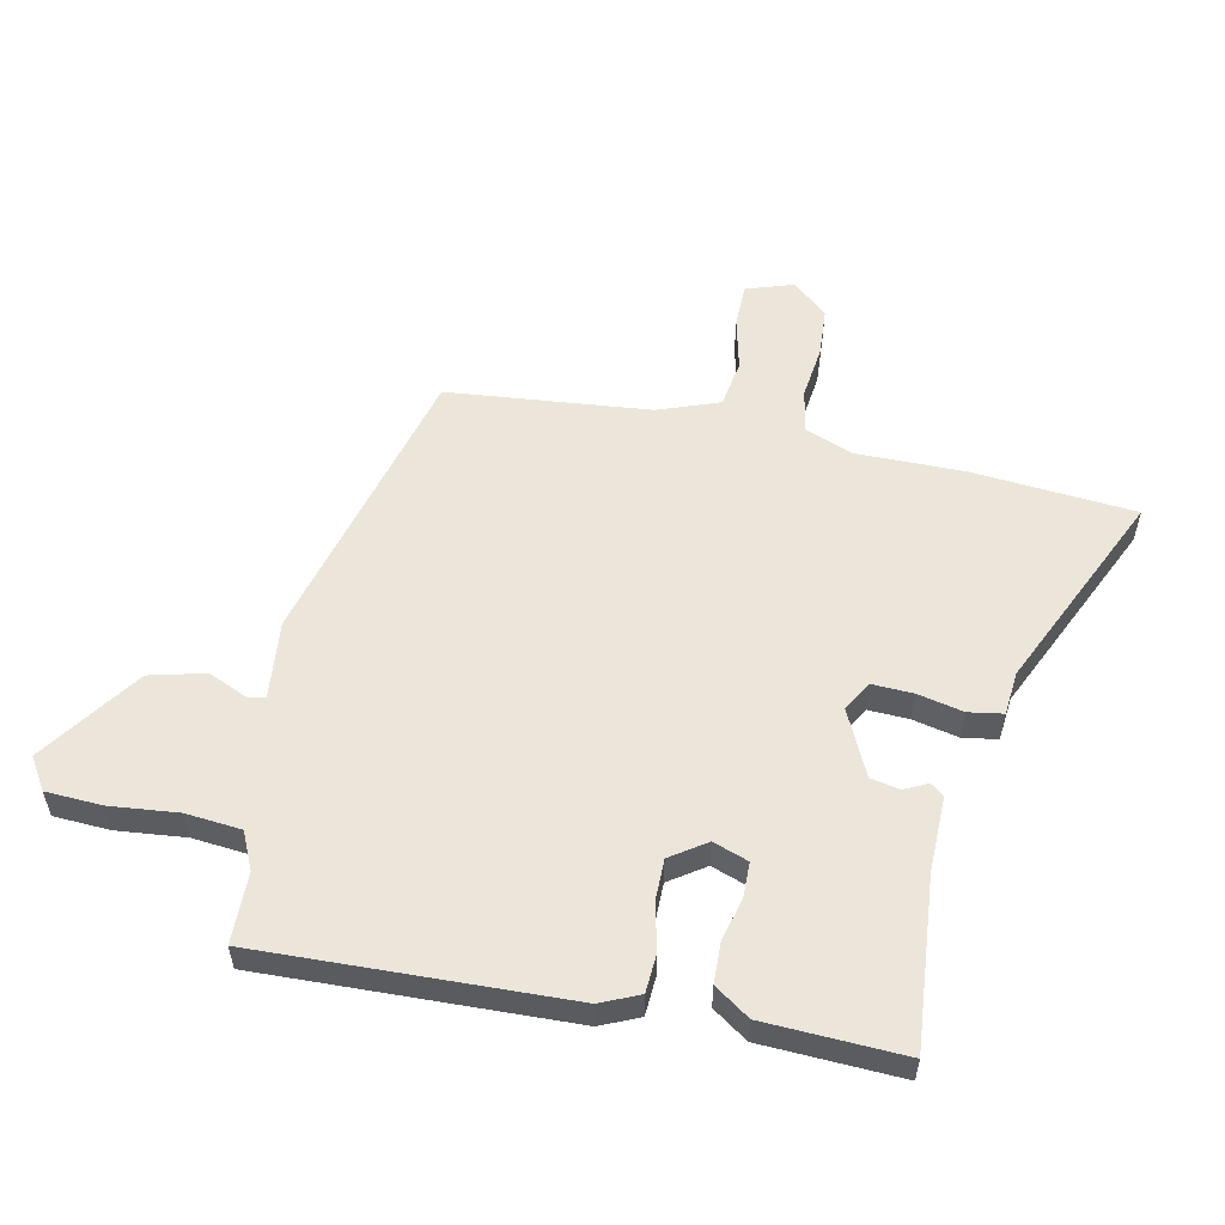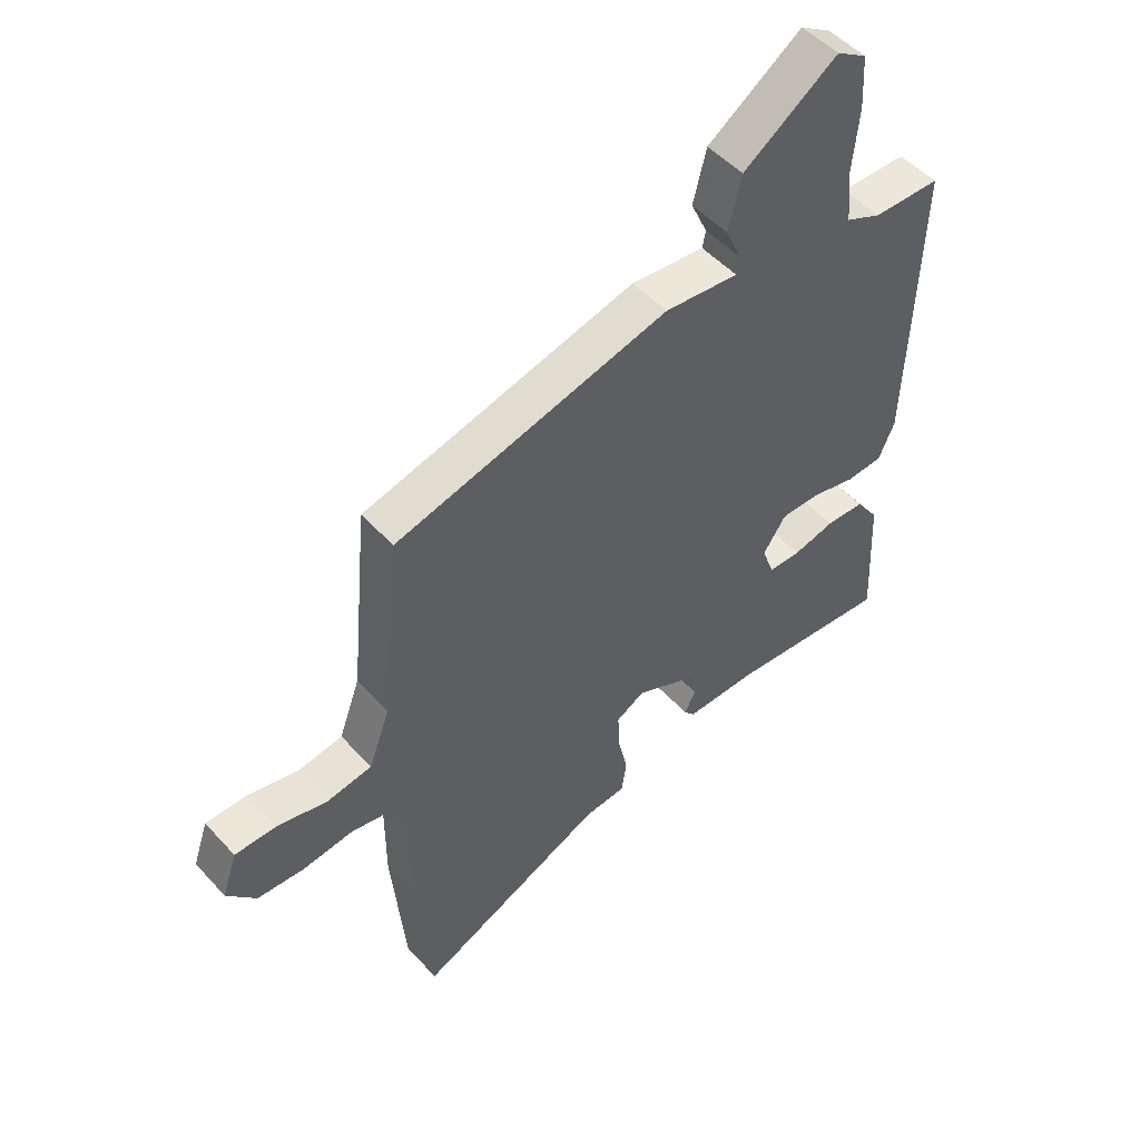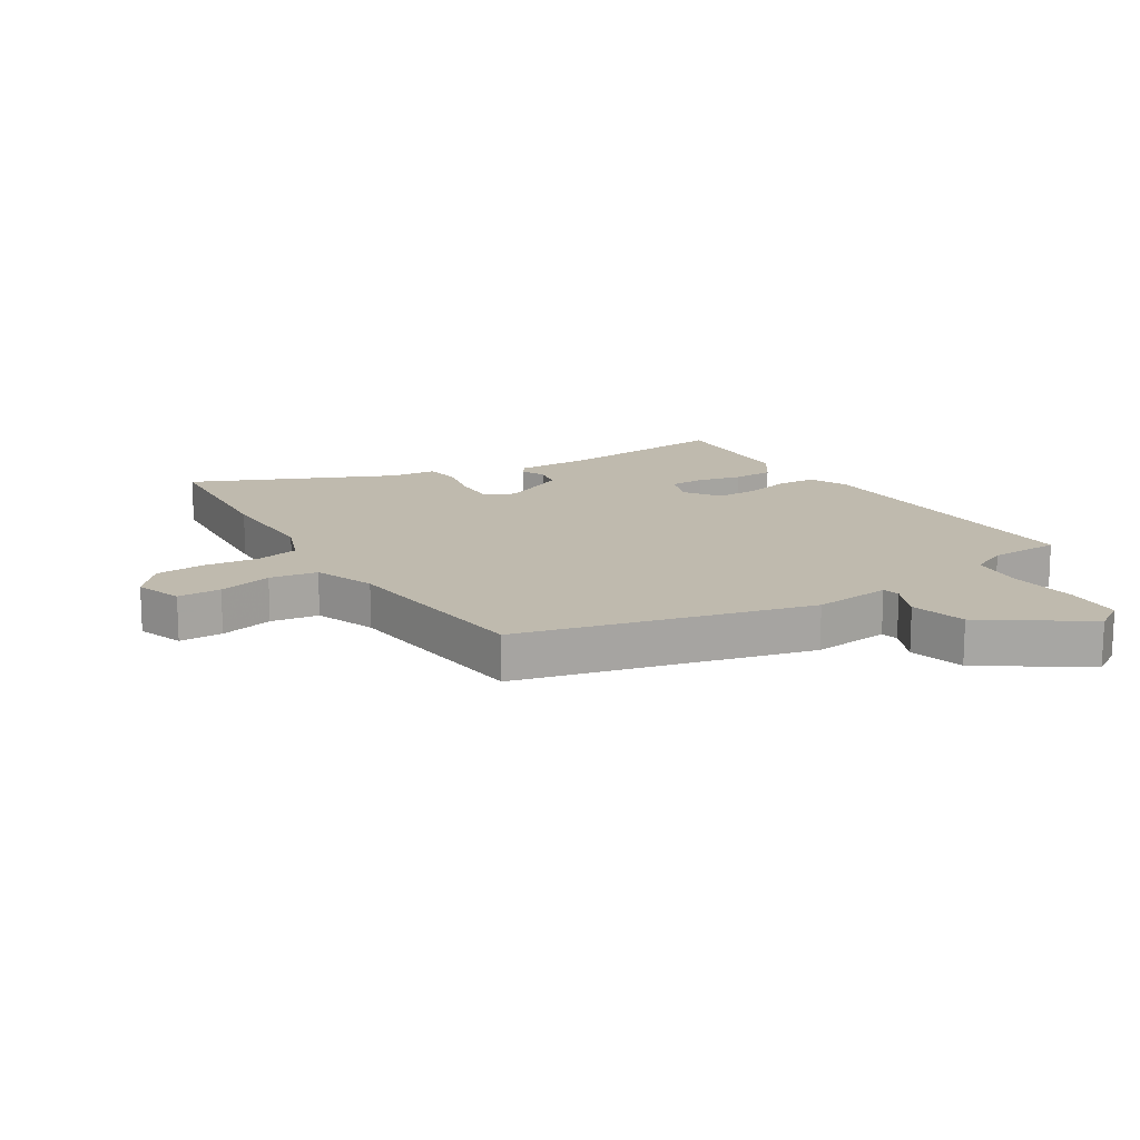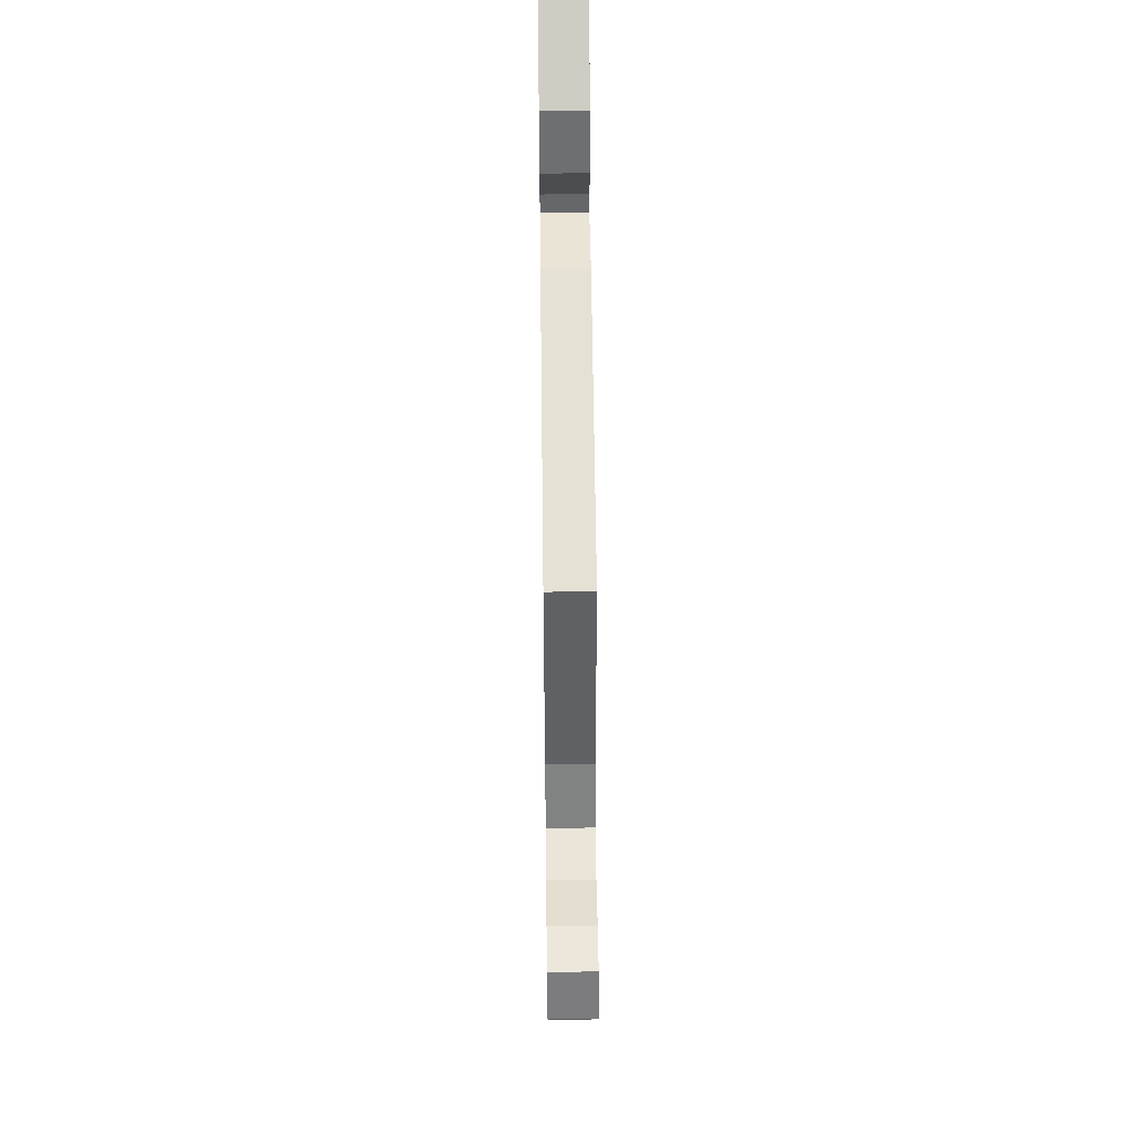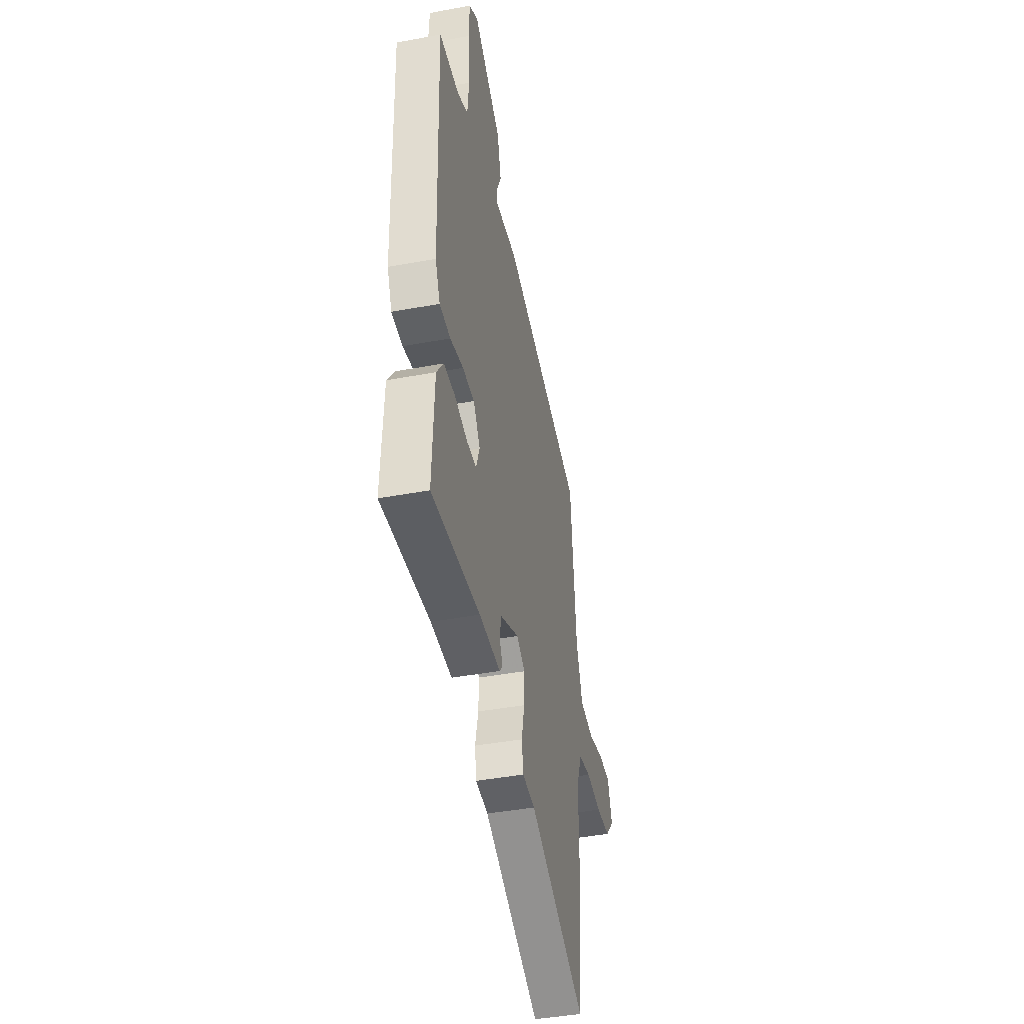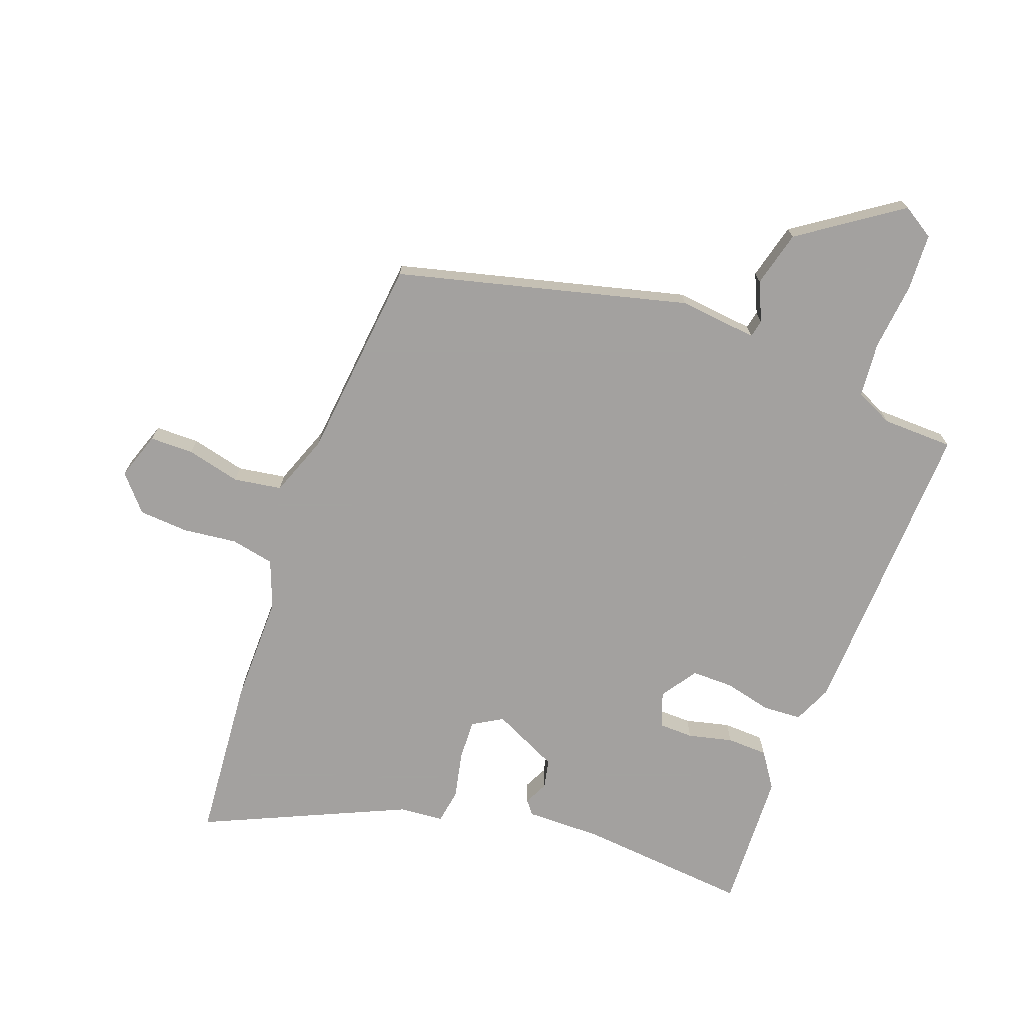
<metadata>
{"format":"obj","ext":"obj","renderer":"f3d","projection":"perspective","resolution":1024,"background":"white","views":[{"elev":55.4,"azim":101.7,"up":"+Y"},{"elev":50.2,"azim":-40.5,"up":"+Z"},{"elev":15.5,"azim":-32.5,"up":"+Y"},{"elev":49.6,"azim":-90.7,"up":"+Z"},{"elev":-42.7,"azim":102.5,"up":"+Z"},{"elev":-72.3,"azim":-20.6,"up":"+Y"}]}
</metadata>
<code>
v -0.483 0.07 -0.688
v -0.507 0.07 -0.42
v -0.507 0.07 -0.24
v -0.538 0.07 -0.161
v -0.61 0.07 -0.147
v -0.699 0.07 -0.158
v -0.781 0.07 -0.153
v -0.832 0.07 -0.095
v -0.806 0.07 -0.017
v -0.734 0.07 -0.016
v -0.645 0.07 -0.037
v -0.566 0.07 -0.024
v -0.529 0.07 0.077
v -0.497 0.07 0.413
v -0.019 0.07 0.538
v 0.11 0.07 0.525
v 0.116 0.07 0.554
v 0.087 0.07 0.618
v 0.11 0.07 0.71
v 0.274 0.07 0.825
v 0.327 0.07 0.792
v 0.332 0.07 0.699
v 0.321 0.07 0.586
v 0.33 0.07 0.495
v 0.392 0.07 0.467
v 0.509 0.07 0.465
v 0.493 0.07 -0.042
v 0.465 0.07 -0.106
v 0.401 0.07 -0.11
v 0.324 0.07 -0.092
v 0.255 0.07 -0.092
v 0.215 0.07 -0.151
v 0.236 0.07 -0.209
v 0.293 0.07 -0.21
v 0.366 0.07 -0.192
v 0.433 0.07 -0.194
v 0.473 0.07 -0.252
v 0.484 0.07 -0.482
v 0.201 0.07 -0.458
v 0.077 0.07 -0.46
v 0.059 0.07 -0.438
v 0.078 0.07 -0.399
v 0.068 0.07 -0.351
v -0.041 0.07 -0.3
v -0.09 0.07 -0.329
v -0.087 0.07 -0.396
v -0.07 0.07 -0.472
v -0.079 0.07 -0.529
v -0.152 0.07 -0.536
v -0.483 0 -0.688
v -0.507 0 -0.42
v -0.507 0 -0.24
v -0.538 0 -0.161
v -0.61 0 -0.147
v -0.699 0 -0.158
v -0.781 0 -0.153
v -0.832 0 -0.095
v -0.806 0 -0.017
v -0.734 0 -0.016
v -0.645 0 -0.037
v -0.566 0 -0.024
v -0.529 0 0.077
v -0.497 0 0.413
v -0.019 0 0.538
v 0.11 0 0.525
v 0.116 0 0.554
v 0.087 0 0.618
v 0.11 0 0.71
v 0.274 0 0.825
v 0.327 0 0.792
v 0.332 0 0.699
v 0.321 0 0.586
v 0.33 0 0.495
v 0.392 0 0.467
v 0.509 0 0.465
v 0.493 0 -0.042
v 0.465 0 -0.106
v 0.401 0 -0.11
v 0.324 0 -0.092
v 0.255 0 -0.092
v 0.215 0 -0.151
v 0.236 0 -0.209
v 0.293 0 -0.21
v 0.366 0 -0.192
v 0.433 0 -0.194
v 0.473 0 -0.252
v 0.484 0 -0.482
v 0.201 0 -0.458
v 0.077 0 -0.46
v 0.059 0 -0.438
v 0.078 0 -0.399
v 0.068 0 -0.351
v -0.041 0 -0.3
v -0.09 0 -0.329
v -0.087 0 -0.396
v -0.07 0 -0.472
v -0.079 0 -0.529
v -0.152 0 -0.536
f 46 47 48 49
f 45 46 49 1
f 39 40 41 42
f 39 42 43
f 38 39 43
f 37 38 43 44
f 34 35 36 37
f 33 34 37 44
f 27 28 29 30
f 25 26 27 30
f 24 25 30 31
f 23 24 31 32
f 21 22 23 32
f 17 18 19 20
f 16 17 20 21
f 13 14 15 16
f 12 13 16
f 8 9 10 11
f 8 11 12
f 5 6 7 8
f 4 5 8 12
f 3 4 12 16
f 45 1 2 3
f 44 45 3 16
f 32 33 44
f 16 21 32 44
f 98 97 96 95
f 50 98 95 94
f 91 90 89 88
f 92 91 88
f 92 88 87
f 93 92 87 86
f 86 85 84 83
f 93 86 83 82
f 79 78 77 76
f 79 76 75 74
f 80 79 74 73
f 81 80 73 72
f 81 72 71 70
f 69 68 67 66
f 70 69 66 65
f 65 64 63 62
f 65 62 61
f 60 59 58 57
f 61 60 57
f 57 56 55 54
f 61 57 54 53
f 65 61 53 52
f 52 51 50 94
f 65 52 94 93
f 93 82 81
f 93 81 70 65
f 1 50 51 2
f 2 51 52 3
f 3 52 53 4
f 4 53 54 5
f 5 54 55 6
f 6 55 56 7
f 7 56 57 8
f 8 57 58 9
f 9 58 59 10
f 10 59 60 11
f 11 60 61 12
f 12 61 62 13
f 13 62 63 14
f 14 63 64 15
f 15 64 65 16
f 16 65 66 17
f 17 66 67 18
f 18 67 68 19
f 19 68 69 20
f 20 69 70 21
f 21 70 71 22
f 22 71 72 23
f 23 72 73 24
f 24 73 74 25
f 25 74 75 26
f 26 75 76 27
f 27 76 77 28
f 28 77 78 29
f 29 78 79 30
f 30 79 80 31
f 31 80 81 32
f 32 81 82 33
f 33 82 83 34
f 34 83 84 35
f 35 84 85 36
f 36 85 86 37
f 37 86 87 38
f 38 87 88 39
f 39 88 89 40
f 40 89 90 41
f 41 90 91 42
f 42 91 92 43
f 43 92 93 44
f 44 93 94 45
f 45 94 95 46
f 46 95 96 47
f 47 96 97 48
f 48 97 98 49
f 49 98 50 1

</code>
